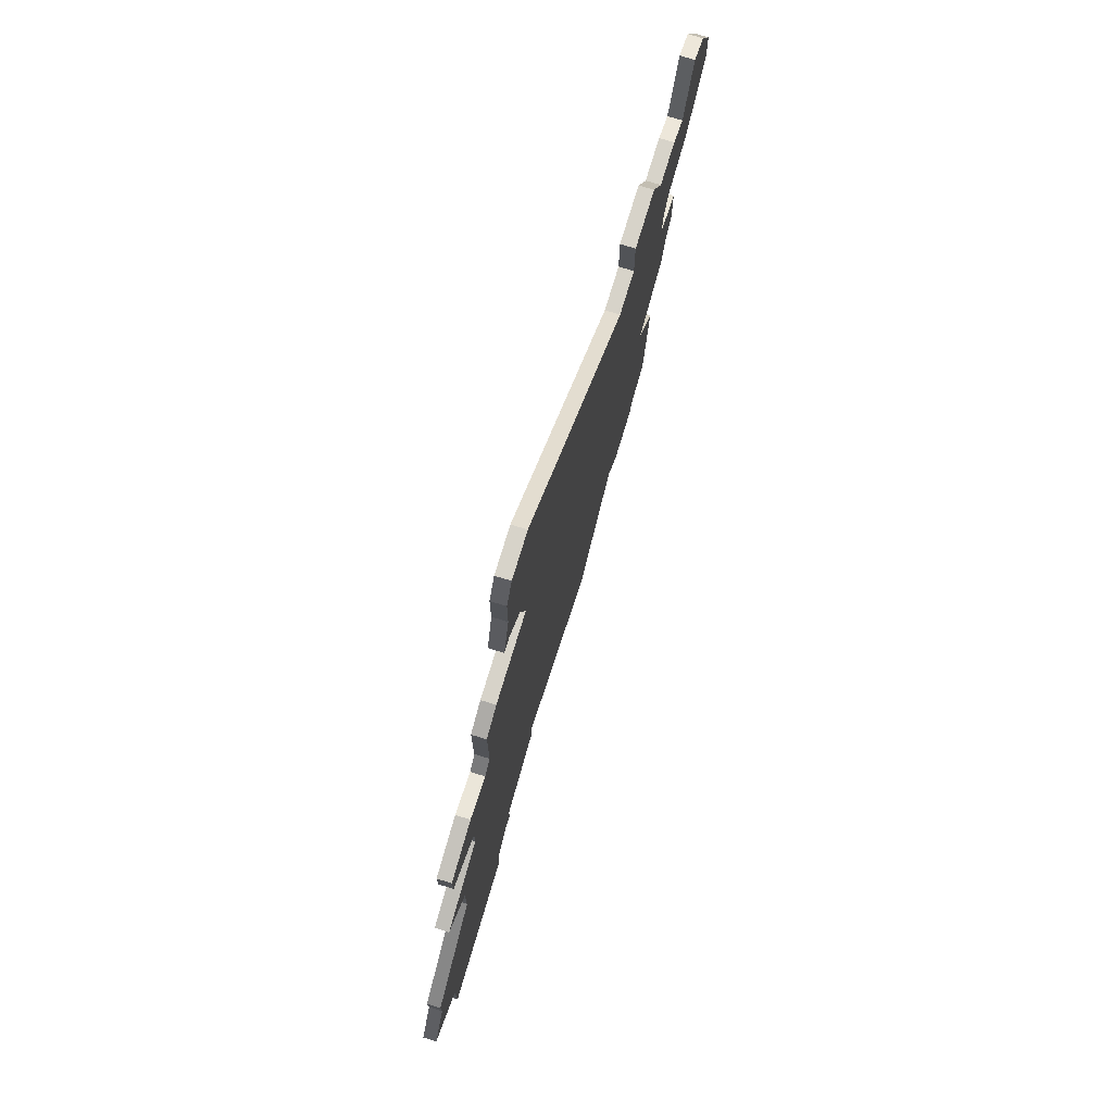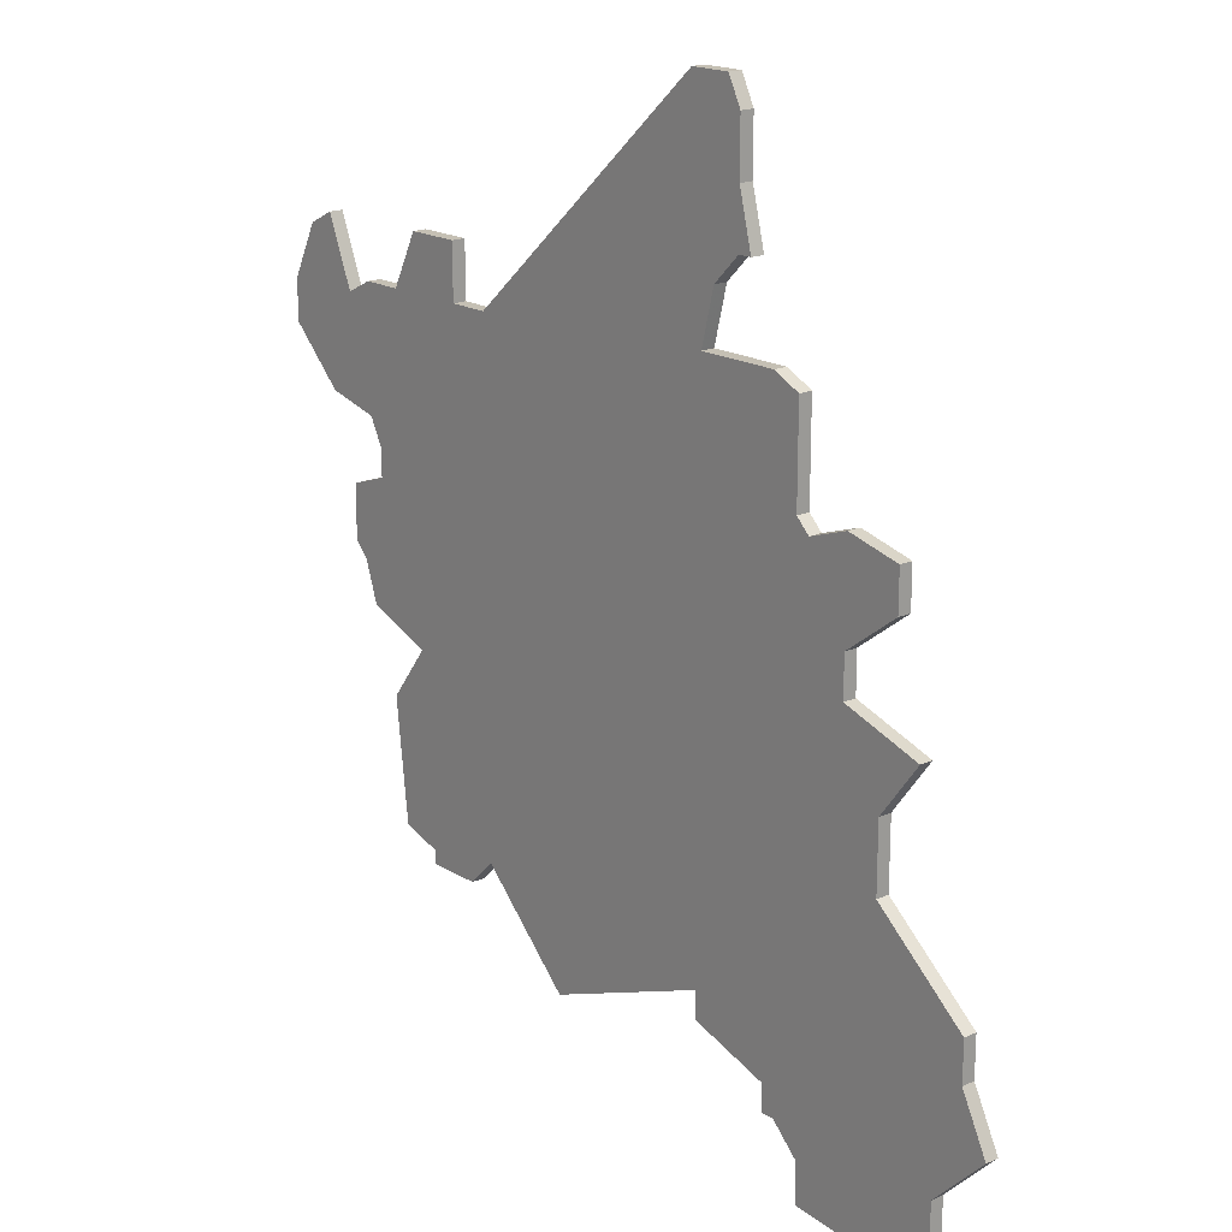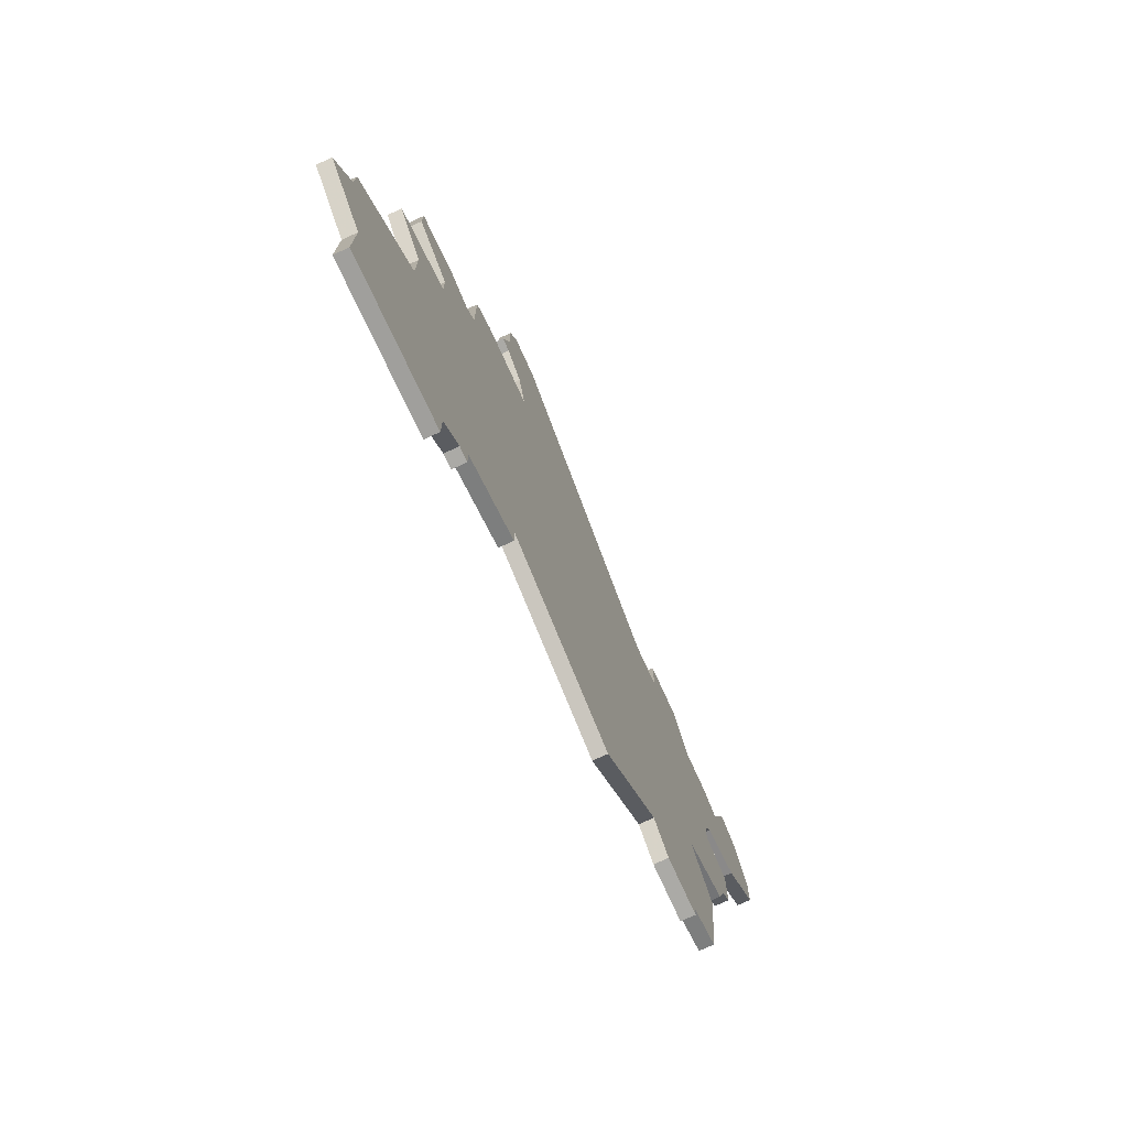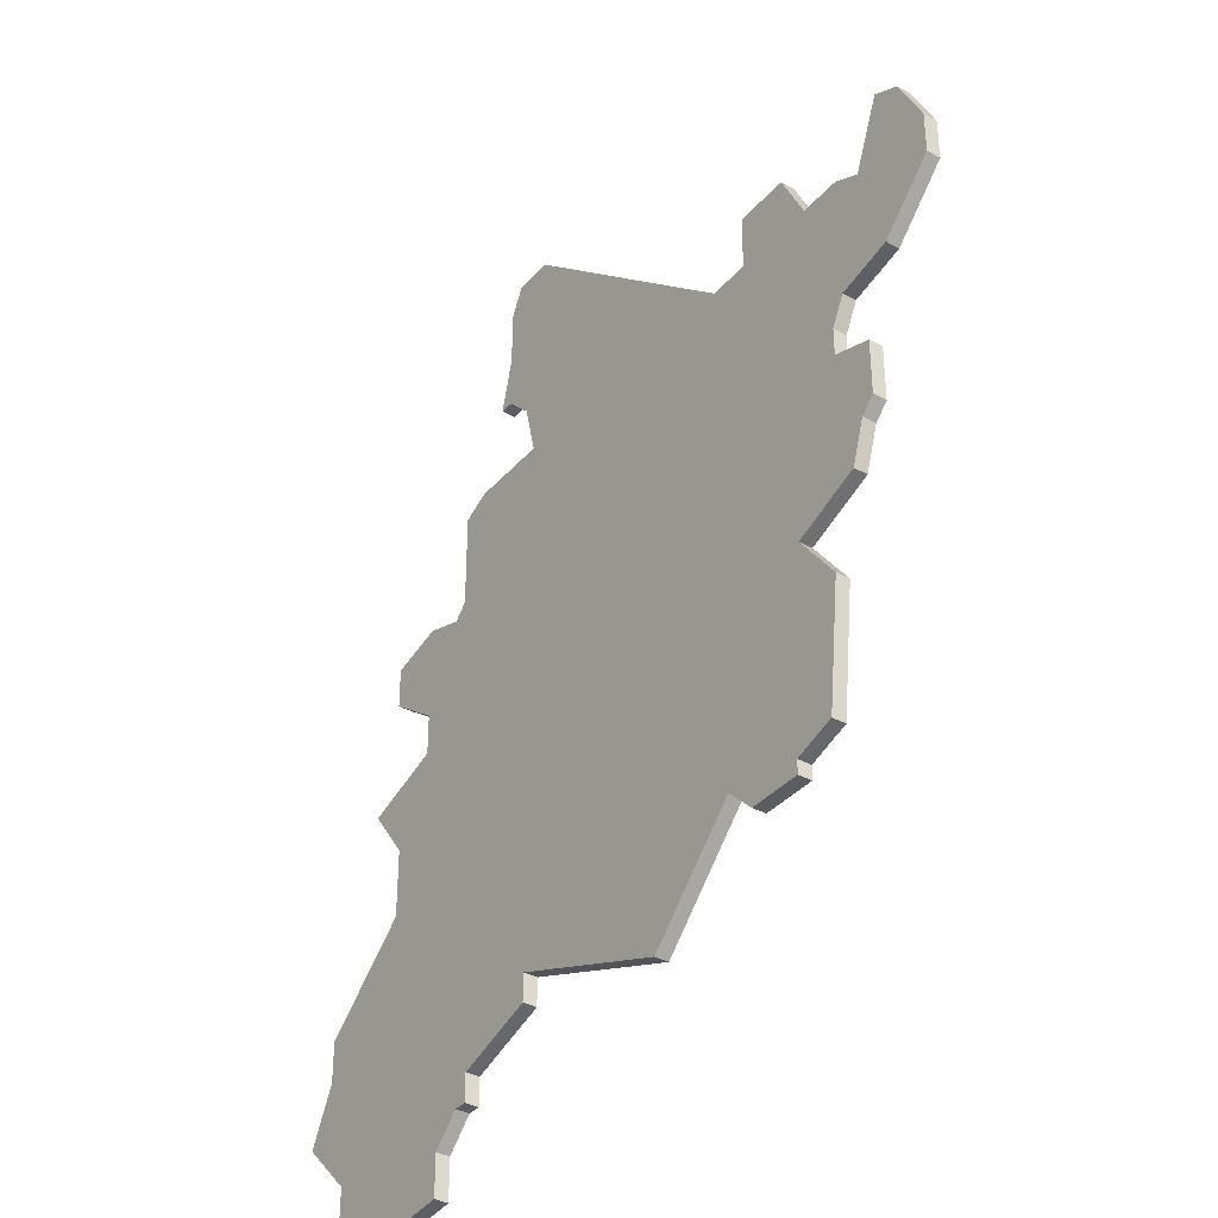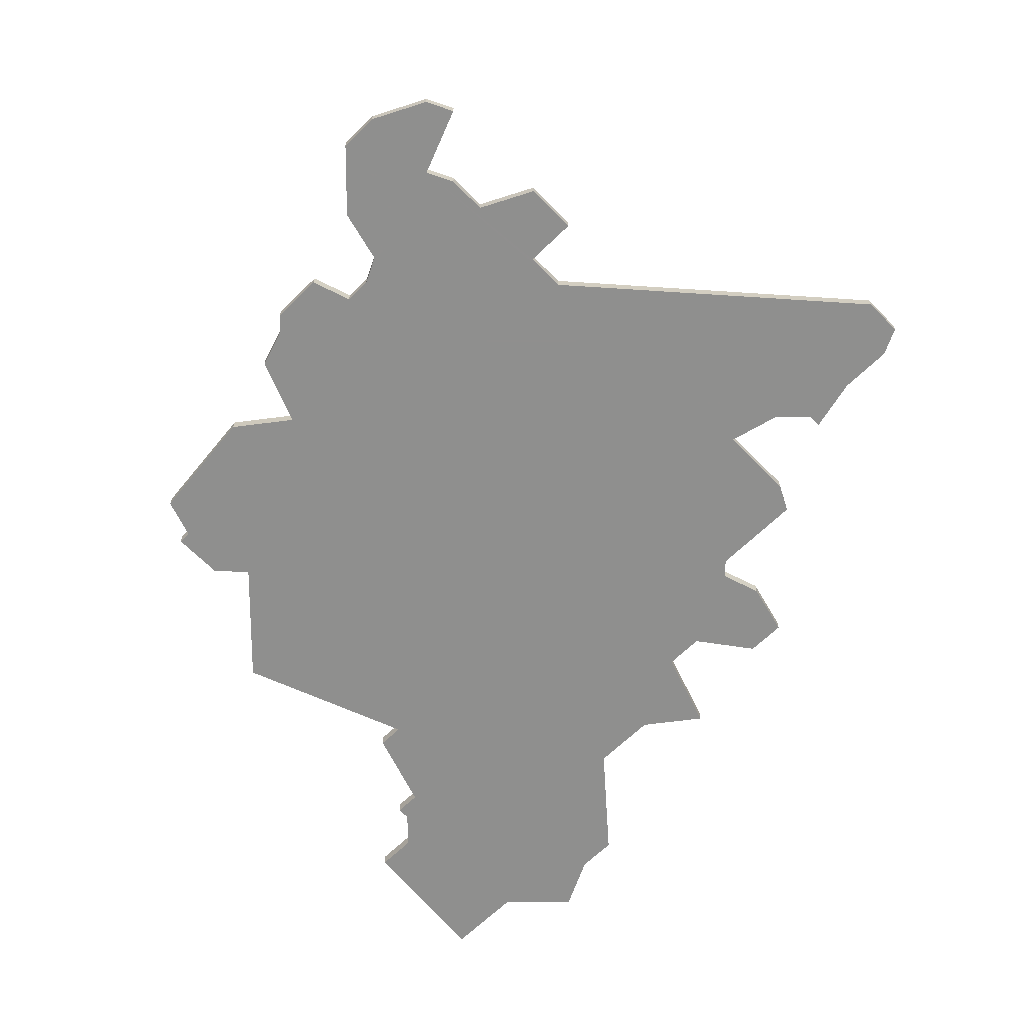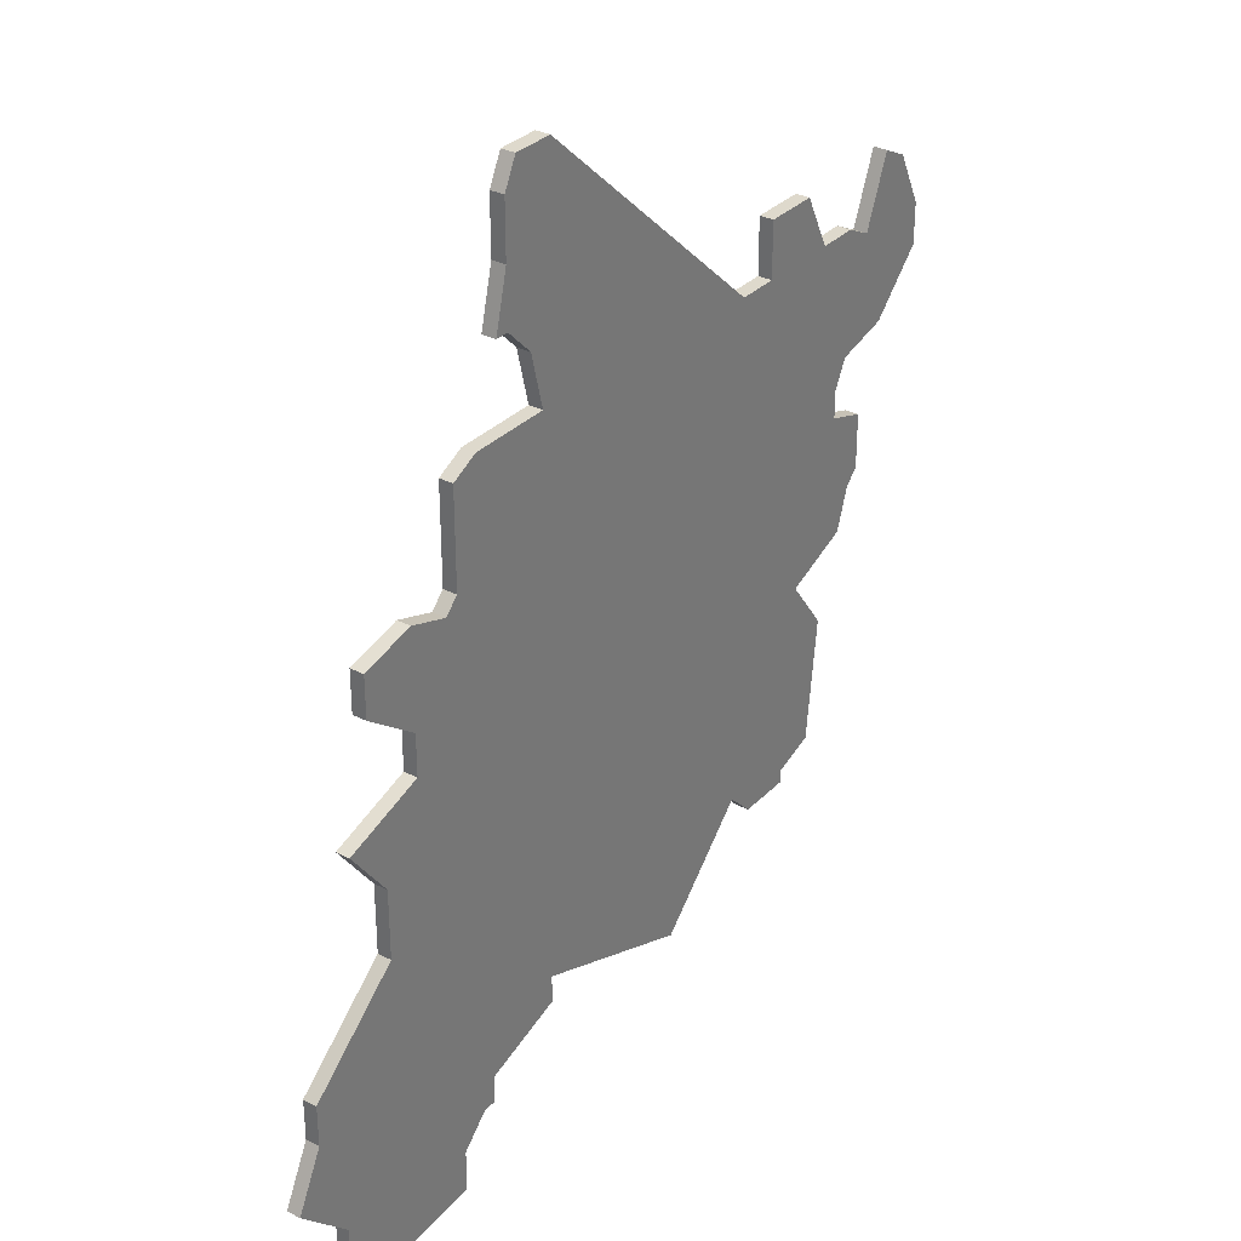
<metadata>
{"format":"obj","ext":"obj","renderer":"f3d","projection":"perspective","resolution":1024,"background":"white","views":[{"elev":76.2,"azim":-73.1,"up":"+Y"},{"elev":18.2,"azim":-130.9,"up":"+Y"},{"elev":-75.7,"azim":-65.5,"up":"+Y"},{"elev":-36.5,"azim":54.6,"up":"+Y"},{"elev":-65.3,"azim":134.4,"up":"+Z"},{"elev":32.1,"azim":-54.1,"up":"+Y"}]}
</metadata>
<code>
v 4265 -893 0
v 4268 -897 0
v 4268 -902 0
v 4261 -908 0
v 4261 -911 0
v 4259 -915 0
v 4263 -919 0
v 4263 -925 0
v 4274 -924 0
v 4274 -921 0
v 4276 -919 0
v 4277 -919 0
v 4277 -917 0
v 4283 -915 0
v 4283 -913 0
v 4296 -918 0
v 4303 -911 0
v 4305 -913 0
v 4309 -913 0
v 4309 -912 0
v 4312 -911 0
v 4313 -902 0
v 4310 -898 0
v 4315 -896 0
v 4316 -893 0
v 4317 -892 0
v 4317 -888 0
v 4314 -887 0
v 4314 -885 0
v 4315 -883 0
v 4319 -882 0
v 4323 -878 0
v 4323 -875 0
v 4321 -871 0
v 4319 -870 0
v 4317 -875 0
v 4315 -874 0
v 4312 -874 0
v 4310 -870 0
v 4306 -870 0
v 4306 -874 0
v 4303 -874 0
v 4284 -857 0
v 4281 -857 0
v 4280 -859 0
v 4280 -863 0
v 4279 -867 0
v 4280 -867 0
v 4282 -869 0
v 4283 -873 0
v 4277 -873 0
v 4275 -874 0
v 4275 -881 0
v 4274 -882 0
v 4271 -881 0
v 4267 -882 0
v 4267 -885 0
v 4271 -888 0
v 4271 -891 0
v 4265 -893 1
v 4268 -897 1
v 4268 -902 1
v 4261 -908 1
v 4261 -911 1
v 4259 -915 1
v 4263 -919 1
v 4263 -925 1
v 4274 -924 1
v 4274 -921 1
v 4276 -919 1
v 4277 -919 1
v 4277 -917 1
v 4283 -915 1
v 4283 -913 1
v 4296 -918 1
v 4303 -911 1
v 4305 -913 1
v 4309 -913 1
v 4309 -912 1
v 4312 -911 1
v 4313 -902 1
v 4310 -898 1
v 4315 -896 1
v 4316 -893 1
v 4317 -892 1
v 4317 -888 1
v 4314 -887 1
v 4314 -885 1
v 4315 -883 1
v 4319 -882 1
v 4323 -878 1
v 4323 -875 1
v 4321 -871 1
v 4319 -870 1
v 4317 -875 1
v 4315 -874 1
v 4312 -874 1
v 4310 -870 1
v 4306 -870 1
v 4306 -874 1
v 4303 -874 1
v 4284 -857 1
v 4281 -857 1
v 4280 -859 1
v 4280 -863 1
v 4279 -867 1
v 4280 -867 1
v 4282 -869 1
v 4283 -873 1
v 4277 -873 1
v 4275 -874 1
v 4275 -881 1
v 4274 -882 1
v 4271 -881 1
v 4267 -882 1
v 4267 -885 1
v 4271 -888 1
v 4271 -891 1
f 2 1 59
f 5 4 3
f 7 6 5
f 9 8 7
f 13 12 11
f 15 14 13
f 17 16 15
f 19 18 17
f 22 21 20
f 25 24 23
f 27 26 25
f 32 31 30
f 34 33 32
f 36 35 34
f 38 37 36
f 40 39 38
f 44 43 42
f 46 45 44
f 48 47 46
f 52 51 50
f 56 55 54
f 58 57 56
f 3 2 59
f 7 5 3
f 10 9 7
f 13 11 10
f 20 19 17
f 23 22 20
f 27 25 23
f 34 32 30
f 41 40 38
f 46 44 42
f 49 48 46
f 53 52 50
f 58 56 54
f 10 7 3
f 23 20 17
f 28 27 23
f 36 34 30
f 41 38 36
f 49 46 42
f 58 54 53
f 10 3 59
f 23 17 15
f 29 28 23
f 36 30 29
f 42 41 36
f 50 49 42
f 58 53 50
f 10 59 58
f 29 23 15
f 42 36 29
f 58 50 42
f 13 10 58
f 29 15 13
f 58 42 29
f 29 13 58
f 118 60 61
f 62 63 64
f 64 65 66
f 66 67 68
f 70 71 72
f 72 73 74
f 74 75 76
f 76 77 78
f 79 80 81
f 82 83 84
f 84 85 86
f 89 90 91
f 91 92 93
f 93 94 95
f 95 96 97
f 97 98 99
f 101 102 103
f 103 104 105
f 105 106 107
f 109 110 111
f 113 114 115
f 115 116 117
f 118 61 62
f 62 64 66
f 66 68 69
f 69 70 72
f 76 78 79
f 79 81 82
f 82 84 86
f 89 91 93
f 97 99 100
f 101 103 105
f 105 107 108
f 109 111 112
f 113 115 117
f 62 66 69
f 76 79 82
f 82 86 87
f 89 93 95
f 95 97 100
f 101 105 108
f 112 113 117
f 118 62 69
f 74 76 82
f 82 87 88
f 88 89 95
f 95 100 101
f 101 108 109
f 109 112 117
f 117 118 69
f 74 82 88
f 88 95 101
f 101 109 117
f 117 69 72
f 72 74 88
f 88 101 117
f 117 72 88
f 61 60 2
f 2 60 1
f 62 61 3
f 3 61 2
f 63 62 4
f 4 62 3
f 64 63 5
f 5 63 4
f 65 64 6
f 6 64 5
f 66 65 7
f 7 65 6
f 67 66 8
f 8 66 7
f 68 67 9
f 9 67 8
f 69 68 10
f 10 68 9
f 70 69 11
f 11 69 10
f 71 70 12
f 12 70 11
f 72 71 13
f 13 71 12
f 73 72 14
f 14 72 13
f 74 73 15
f 15 73 14
f 75 74 16
f 16 74 15
f 76 75 17
f 17 75 16
f 77 76 18
f 18 76 17
f 78 77 19
f 19 77 18
f 79 78 20
f 20 78 19
f 80 79 21
f 21 79 20
f 81 80 22
f 22 80 21
f 82 81 23
f 23 81 22
f 83 82 24
f 24 82 23
f 84 83 25
f 25 83 24
f 85 84 26
f 26 84 25
f 86 85 27
f 27 85 26
f 87 86 28
f 28 86 27
f 88 87 29
f 29 87 28
f 89 88 30
f 30 88 29
f 90 89 31
f 31 89 30
f 91 90 32
f 32 90 31
f 92 91 33
f 33 91 32
f 93 92 34
f 34 92 33
f 94 93 35
f 35 93 34
f 95 94 36
f 36 94 35
f 96 95 37
f 37 95 36
f 97 96 38
f 38 96 37
f 98 97 39
f 39 97 38
f 99 98 40
f 40 98 39
f 100 99 41
f 41 99 40
f 101 100 42
f 42 100 41
f 102 101 43
f 43 101 42
f 103 102 44
f 44 102 43
f 104 103 45
f 45 103 44
f 105 104 46
f 46 104 45
f 106 105 47
f 47 105 46
f 107 106 48
f 48 106 47
f 108 107 49
f 49 107 48
f 109 108 50
f 50 108 49
f 110 109 51
f 51 109 50
f 111 110 52
f 52 110 51
f 112 111 53
f 53 111 52
f 113 112 54
f 54 112 53
f 114 113 55
f 55 113 54
f 115 114 56
f 56 114 55
f 116 115 57
f 57 115 56
f 117 116 58
f 58 116 57
f 60 118 1
f 1 118 59
f 118 117 59
f 59 117 58

</code>
